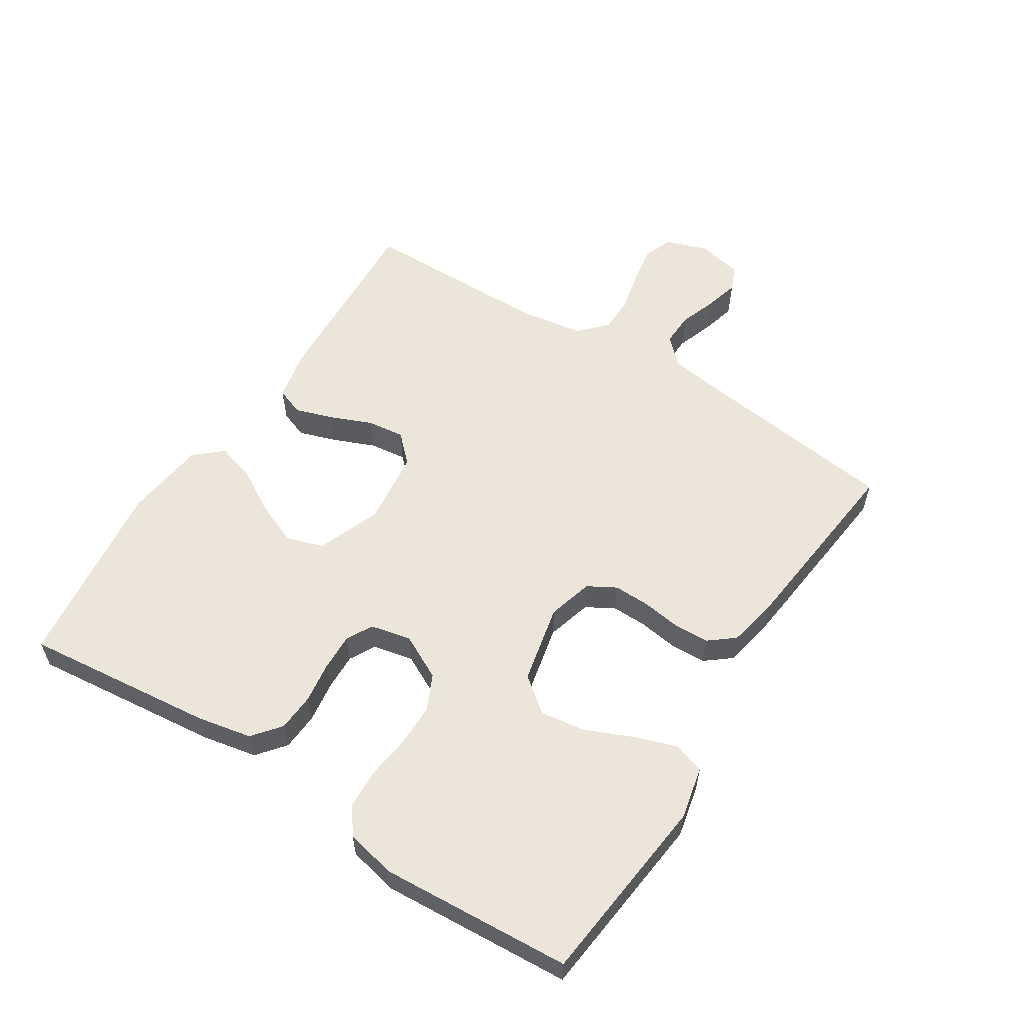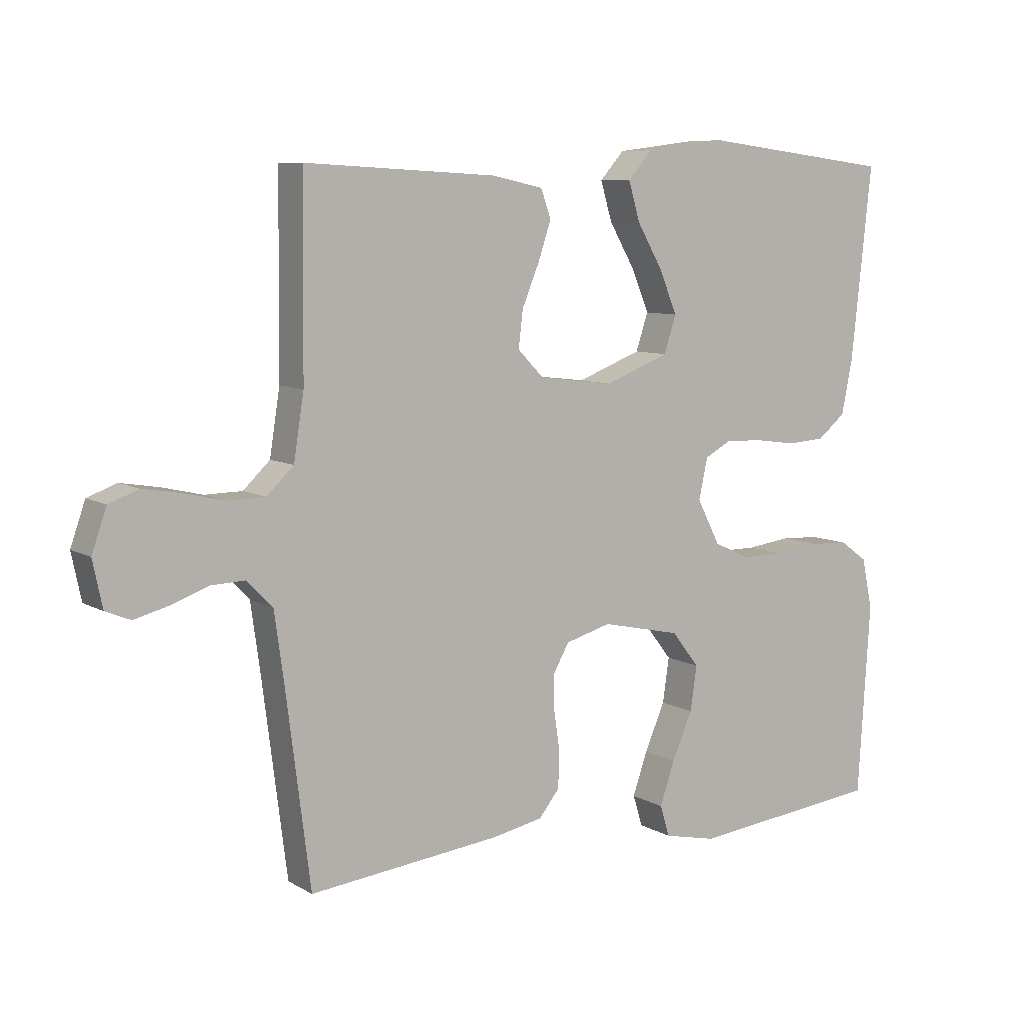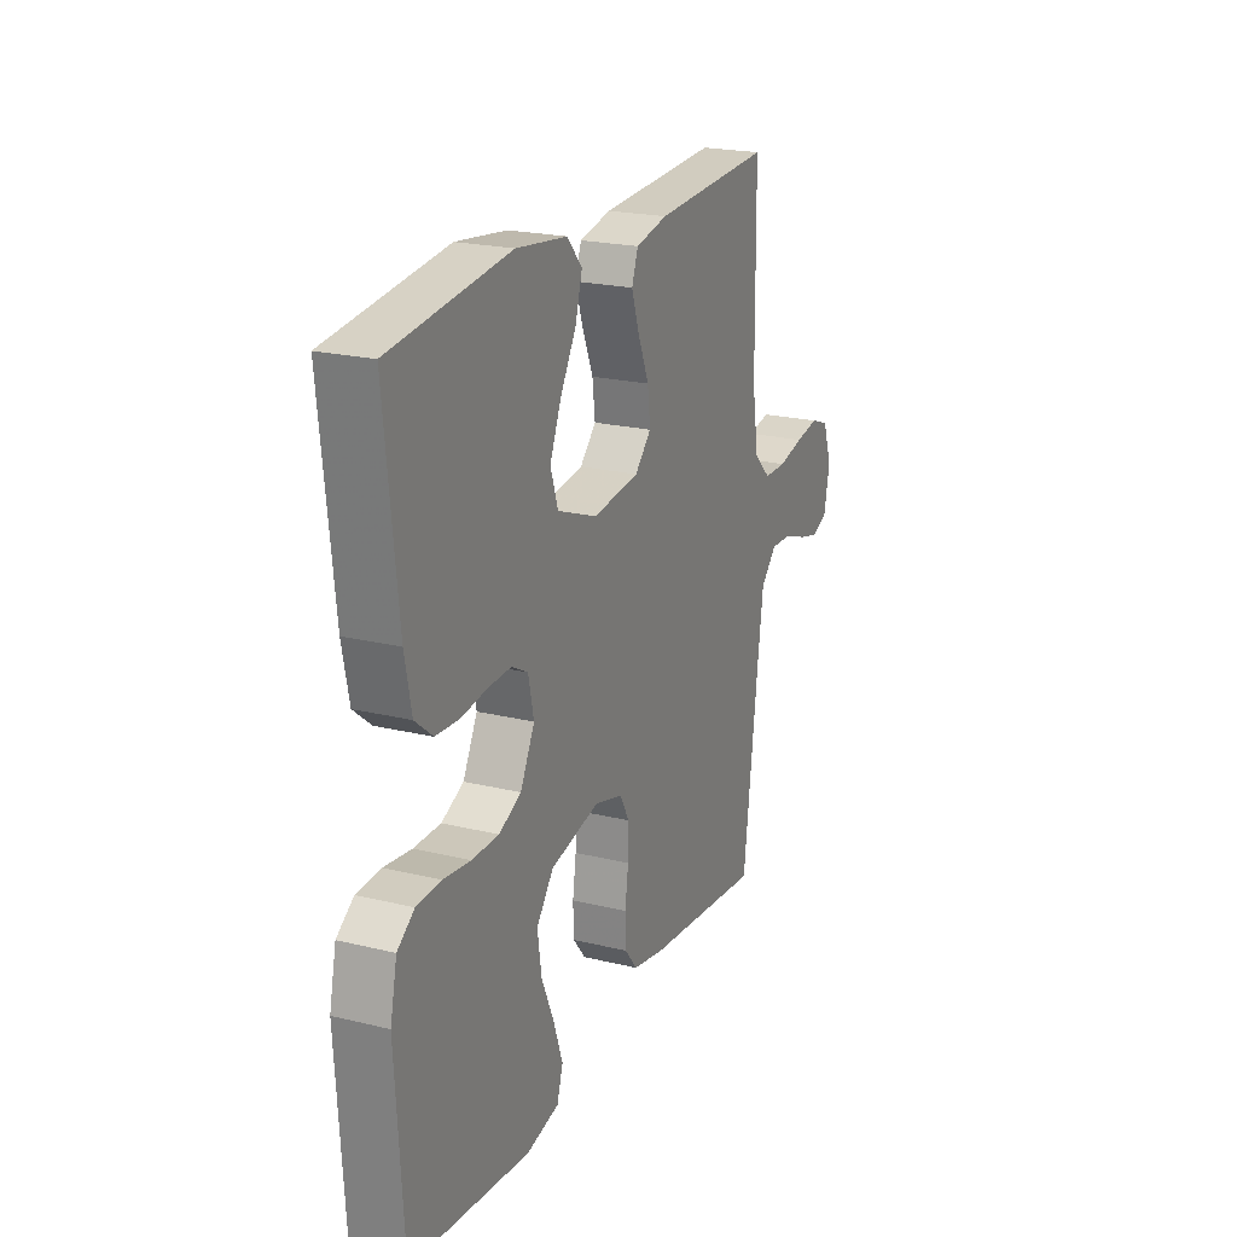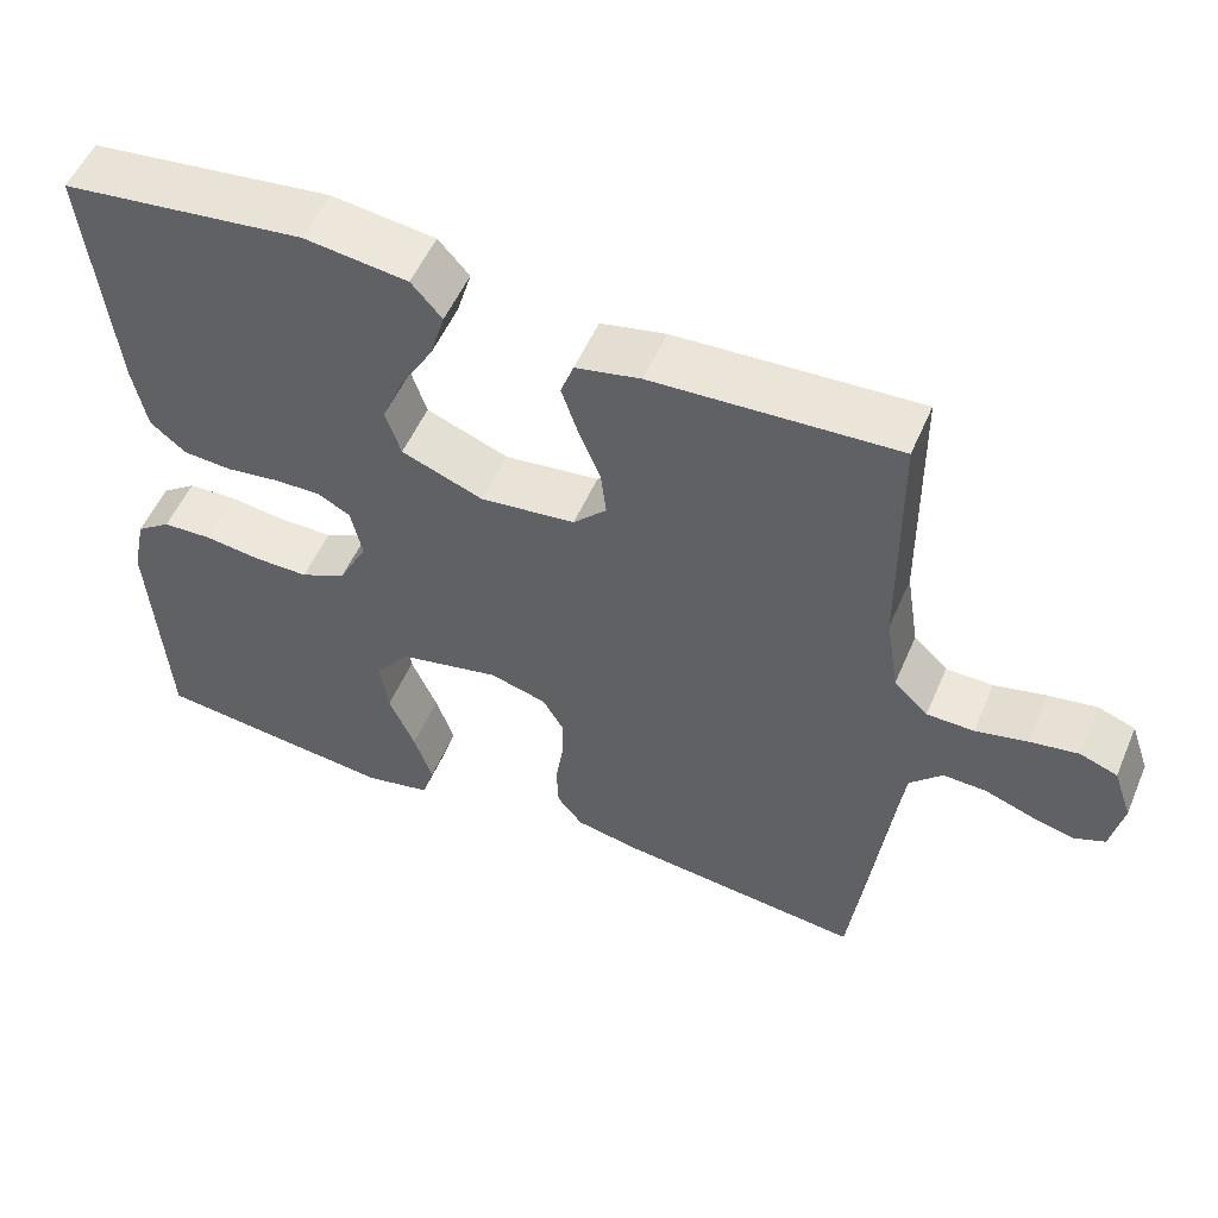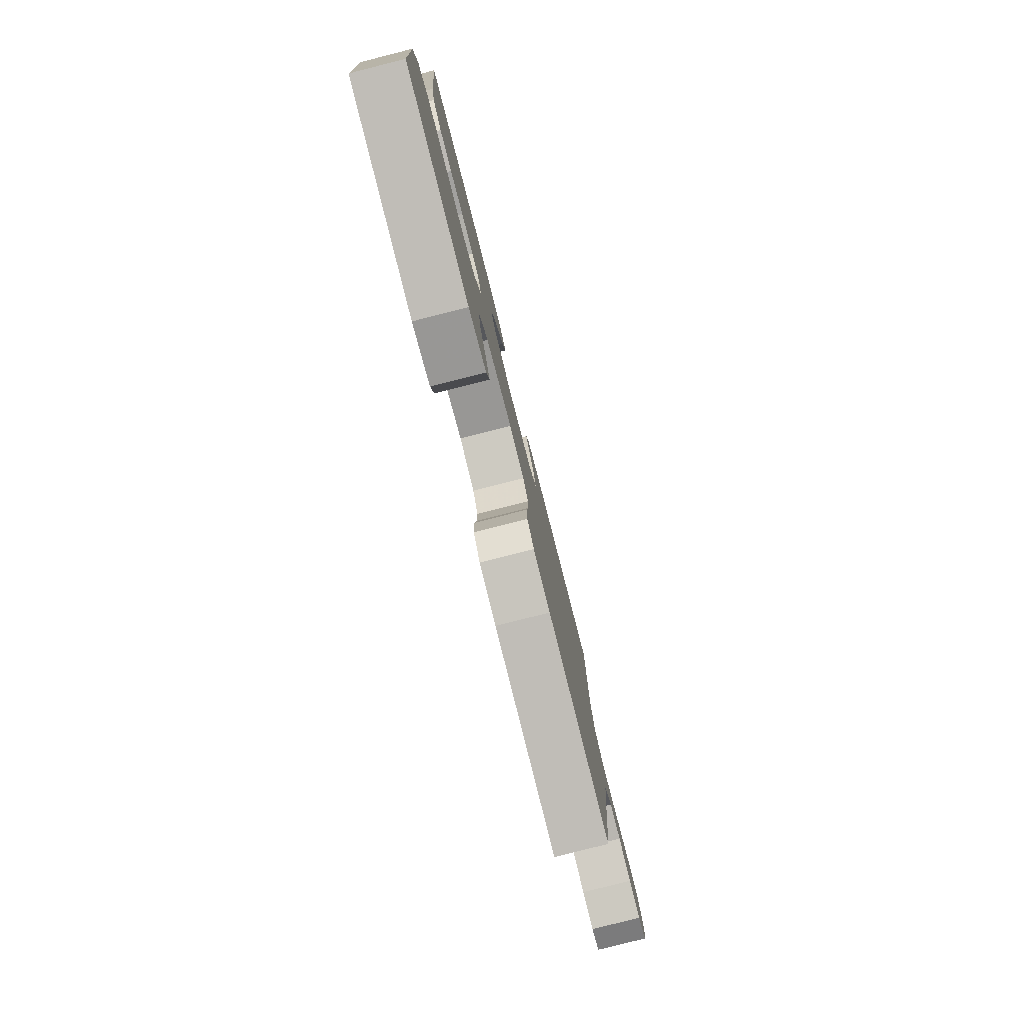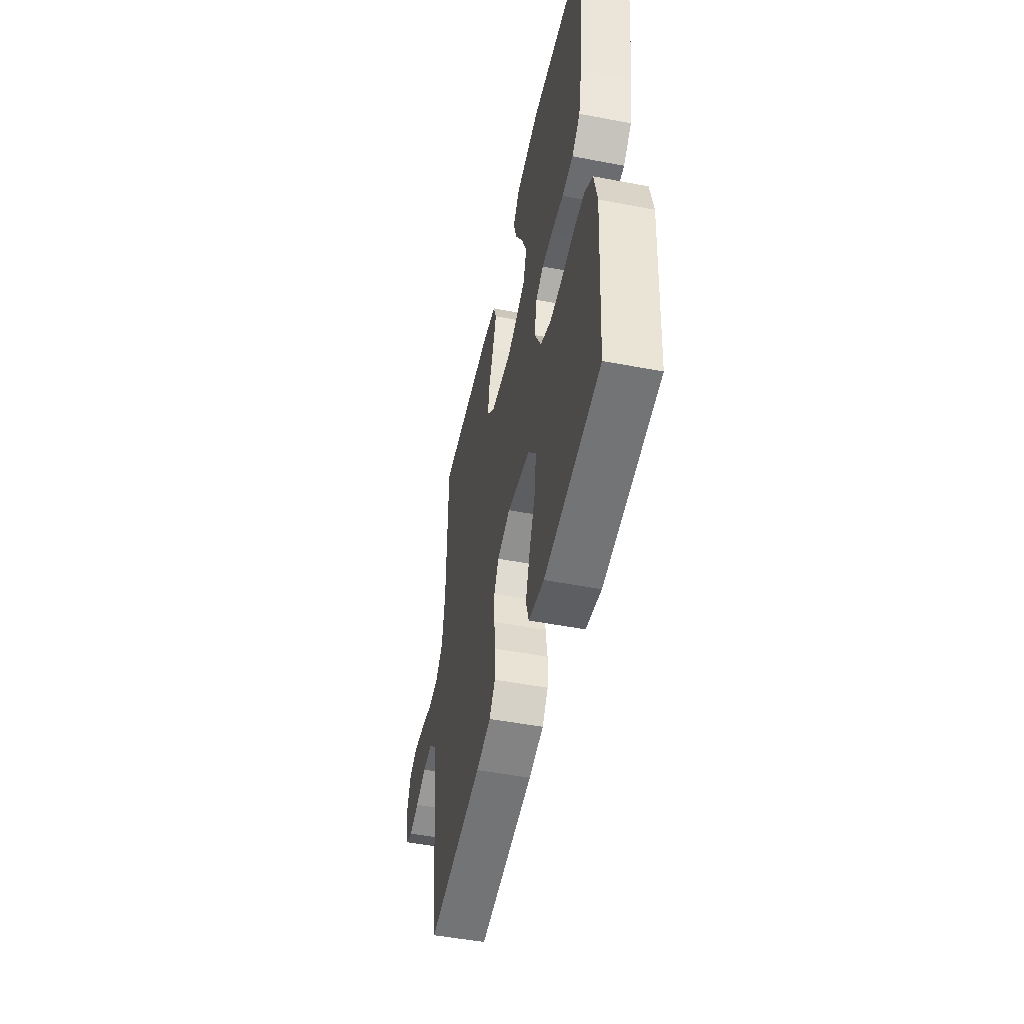
<metadata>
{"format":"obj","ext":"obj","renderer":"f3d","projection":"perspective","resolution":1024,"background":"white","views":[{"elev":57.5,"azim":122.5,"up":"+Y"},{"elev":8.1,"azim":-33.2,"up":"+Z"},{"elev":21.5,"azim":113.3,"up":"+Z"},{"elev":53.4,"azim":-157.0,"up":"+Z"},{"elev":-79.8,"azim":104.3,"up":"+Z"},{"elev":-49.9,"azim":78.1,"up":"+Z"}]}
</metadata>
<code>
v -0.5 0.07 -0.5
v -0.538 0.07 -0.2
v -0.553 0.07 -0.092
v -0.593 0.07 -0.051
v -0.646 0.07 -0.053
v -0.705 0.07 -0.074
v -0.758 0.07 -0.088
v -0.797 0.07 -0.072
v -0.812 0.07 0
v -0.789 0.07 0.066
v -0.743 0.07 0.083
v -0.683 0.07 0.073
v -0.619 0.07 0.058
v -0.561 0.07 0.059
v -0.519 0.07 0.099
v -0.503 0.07 0.2
v -0.5 0.07 0.5
v -0.2 0.07 0.484
v -0.12 0.07 0.467
v -0.104 0.07 0.423
v -0.124 0.07 0.363
v -0.151 0.07 0.298
v -0.158 0.07 0.24
v -0.117 0.07 0.198
v 0 0.07 0.184
v 0.101 0.07 0.223
v 0.12 0.07 0.281
v 0.092 0.07 0.348
v 0.052 0.07 0.417
v 0.034 0.07 0.478
v 0.072 0.07 0.521
v 0.2 0.07 0.537
v 0.5 0.07 0.5
v 0.468 0.07 0.2
v 0.451 0.07 0.115
v 0.407 0.07 0.079
v 0.347 0.07 0.075
v 0.283 0.07 0.084
v 0.224 0.07 0.086
v 0.183 0.07 0.064
v 0.169 0.07 0
v 0.205 0.07 -0.07
v 0.261 0.07 -0.096
v 0.329 0.07 -0.096
v 0.398 0.07 -0.087
v 0.459 0.07 -0.09
v 0.502 0.07 -0.121
v 0.519 0.07 -0.2
v 0.5 0.07 -0.5
v 0.2 0.07 -0.533
v 0.117 0.07 -0.515
v 0.102 0.07 -0.466
v 0.125 0.07 -0.399
v 0.157 0.07 -0.325
v 0.167 0.07 -0.255
v 0.124 0.07 -0.2
v 0 0.07 -0.173
v -0.071 0.07 -0.193
v -0.096 0.07 -0.237
v -0.095 0.07 -0.294
v -0.086 0.07 -0.355
v -0.088 0.07 -0.411
v -0.12 0.07 -0.451
v -0.2 0.07 -0.467
v -0.5 0 -0.5
v -0.538 0 -0.2
v -0.553 0 -0.092
v -0.593 0 -0.051
v -0.646 0 -0.053
v -0.705 0 -0.074
v -0.758 0 -0.088
v -0.797 0 -0.072
v -0.812 0 0
v -0.789 0 0.066
v -0.743 0 0.083
v -0.683 0 0.073
v -0.619 0 0.058
v -0.561 0 0.059
v -0.519 0 0.099
v -0.503 0 0.2
v -0.5 0 0.5
v -0.2 0 0.484
v -0.12 0 0.467
v -0.104 0 0.423
v -0.124 0 0.363
v -0.151 0 0.298
v -0.158 0 0.24
v -0.117 0 0.198
v 0 0 0.184
v 0.101 0 0.223
v 0.12 0 0.281
v 0.092 0 0.348
v 0.052 0 0.417
v 0.034 0 0.478
v 0.072 0 0.521
v 0.2 0 0.537
v 0.5 0 0.5
v 0.468 0 0.2
v 0.451 0 0.115
v 0.407 0 0.079
v 0.347 0 0.075
v 0.283 0 0.084
v 0.224 0 0.086
v 0.183 0 0.064
v 0.169 0 0
v 0.205 0 -0.07
v 0.261 0 -0.096
v 0.329 0 -0.096
v 0.398 0 -0.087
v 0.459 0 -0.09
v 0.502 0 -0.121
v 0.519 0 -0.2
v 0.5 0 -0.5
v 0.2 0 -0.533
v 0.117 0 -0.515
v 0.102 0 -0.466
v 0.125 0 -0.399
v 0.157 0 -0.325
v 0.167 0 -0.255
v 0.124 0 -0.2
v 0 0 -0.173
v -0.071 0 -0.193
v -0.096 0 -0.237
v -0.095 0 -0.294
v -0.086 0 -0.355
v -0.088 0 -0.411
v -0.12 0 -0.451
v -0.2 0 -0.467
f 64 1 2
f 63 64 2
f 62 63 2
f 61 62 2
f 60 61 2
f 59 60 2 3
f 58 59 3 4
f 57 58 4
f 52 53 54
f 51 52 54
f 50 51 54
f 49 50 54
f 48 49 54
f 47 48 54
f 46 47 54
f 45 46 54
f 44 45 54
f 43 44 54 55
f 42 43 55 56
f 36 37 38
f 35 36 38
f 34 35 38
f 33 34 38
f 32 33 38
f 31 32 38
f 30 31 38
f 29 30 38
f 28 29 38
f 27 28 38 39
f 26 27 39 40
f 20 21 22
f 19 20 22
f 18 19 22
f 17 18 22
f 16 17 22
f 15 16 22 23
f 14 15 23 24
f 11 12 13
f 10 11 13
f 9 10 13
f 8 9 13
f 7 8 13
f 6 7 13
f 5 6 13
f 4 5 13 14
f 14 24 25
f 4 14 25
f 57 4 25
f 56 57 25
f 42 56 25
f 41 42 25
f 25 26 40 41
f 66 65 128
f 66 128 127
f 66 127 126
f 66 126 125
f 66 125 124
f 67 66 124 123
f 68 67 123 122
f 68 122 121
f 118 117 116
f 118 116 115
f 118 115 114
f 118 114 113
f 118 113 112
f 118 112 111
f 118 111 110
f 118 110 109
f 118 109 108
f 119 118 108 107
f 120 119 107 106
f 102 101 100
f 102 100 99
f 102 99 98
f 102 98 97
f 102 97 96
f 102 96 95
f 102 95 94
f 102 94 93
f 102 93 92
f 103 102 92 91
f 104 103 91 90
f 86 85 84
f 86 84 83
f 86 83 82
f 86 82 81
f 86 81 80
f 87 86 80 79
f 88 87 79 78
f 77 76 75
f 77 75 74
f 77 74 73
f 77 73 72
f 77 72 71
f 77 71 70
f 77 70 69
f 78 77 69 68
f 89 88 78
f 89 78 68
f 89 68 121
f 89 121 120
f 89 120 106
f 89 106 105
f 105 104 90 89
f 1 65 66 2
f 2 66 67 3
f 3 67 68 4
f 4 68 69 5
f 5 69 70 6
f 6 70 71 7
f 7 71 72 8
f 8 72 73 9
f 9 73 74 10
f 10 74 75 11
f 11 75 76 12
f 12 76 77 13
f 13 77 78 14
f 14 78 79 15
f 15 79 80 16
f 16 80 81 17
f 17 81 82 18
f 18 82 83 19
f 19 83 84 20
f 20 84 85 21
f 21 85 86 22
f 22 86 87 23
f 23 87 88 24
f 24 88 89 25
f 25 89 90 26
f 26 90 91 27
f 27 91 92 28
f 28 92 93 29
f 29 93 94 30
f 30 94 95 31
f 31 95 96 32
f 32 96 97 33
f 33 97 98 34
f 34 98 99 35
f 35 99 100 36
f 36 100 101 37
f 37 101 102 38
f 38 102 103 39
f 39 103 104 40
f 40 104 105 41
f 41 105 106 42
f 42 106 107 43
f 43 107 108 44
f 44 108 109 45
f 45 109 110 46
f 46 110 111 47
f 47 111 112 48
f 48 112 113 49
f 49 113 114 50
f 50 114 115 51
f 51 115 116 52
f 52 116 117 53
f 53 117 118 54
f 54 118 119 55
f 55 119 120 56
f 56 120 121 57
f 57 121 122 58
f 58 122 123 59
f 59 123 124 60
f 60 124 125 61
f 61 125 126 62
f 62 126 127 63
f 63 127 128 64
f 64 128 65 1

</code>
